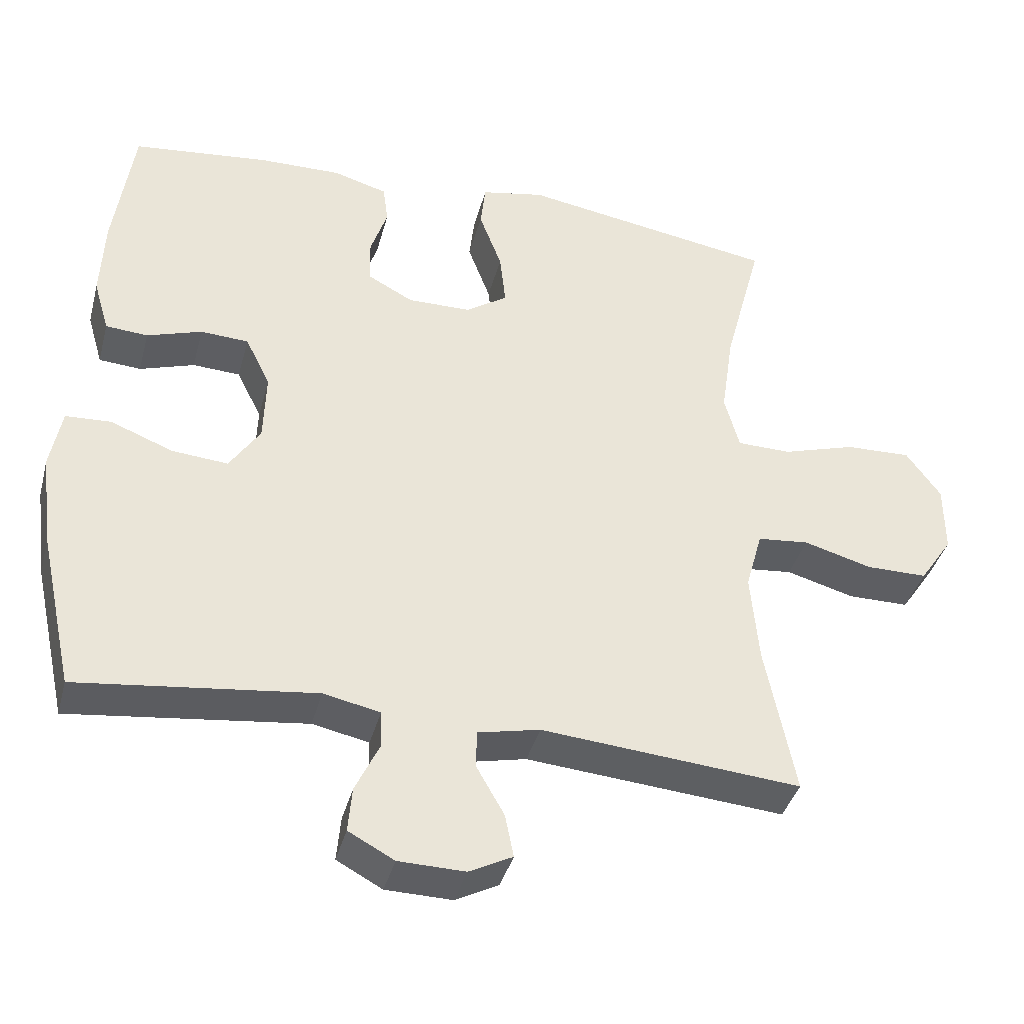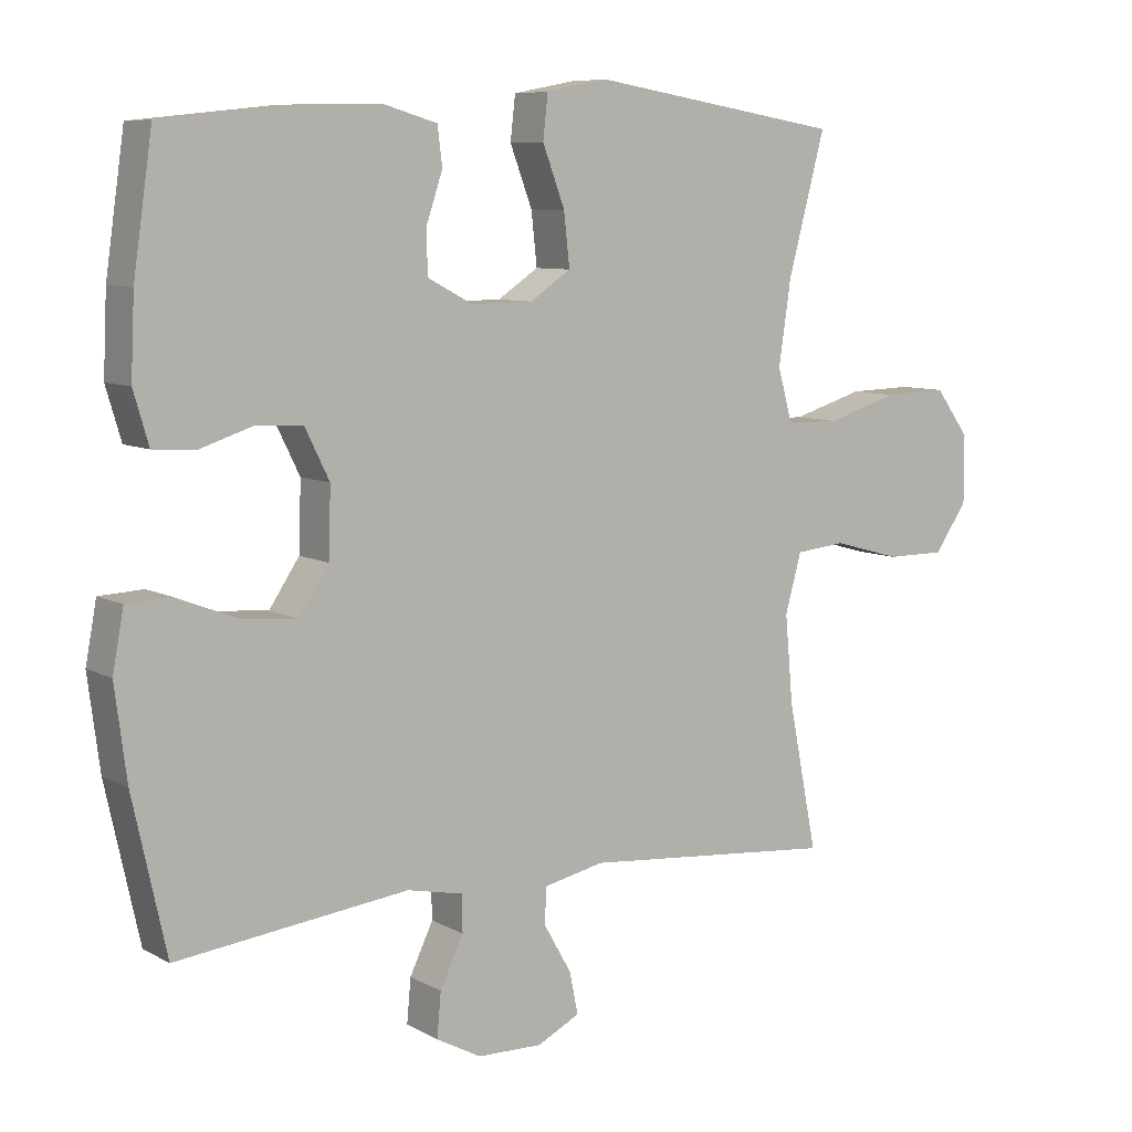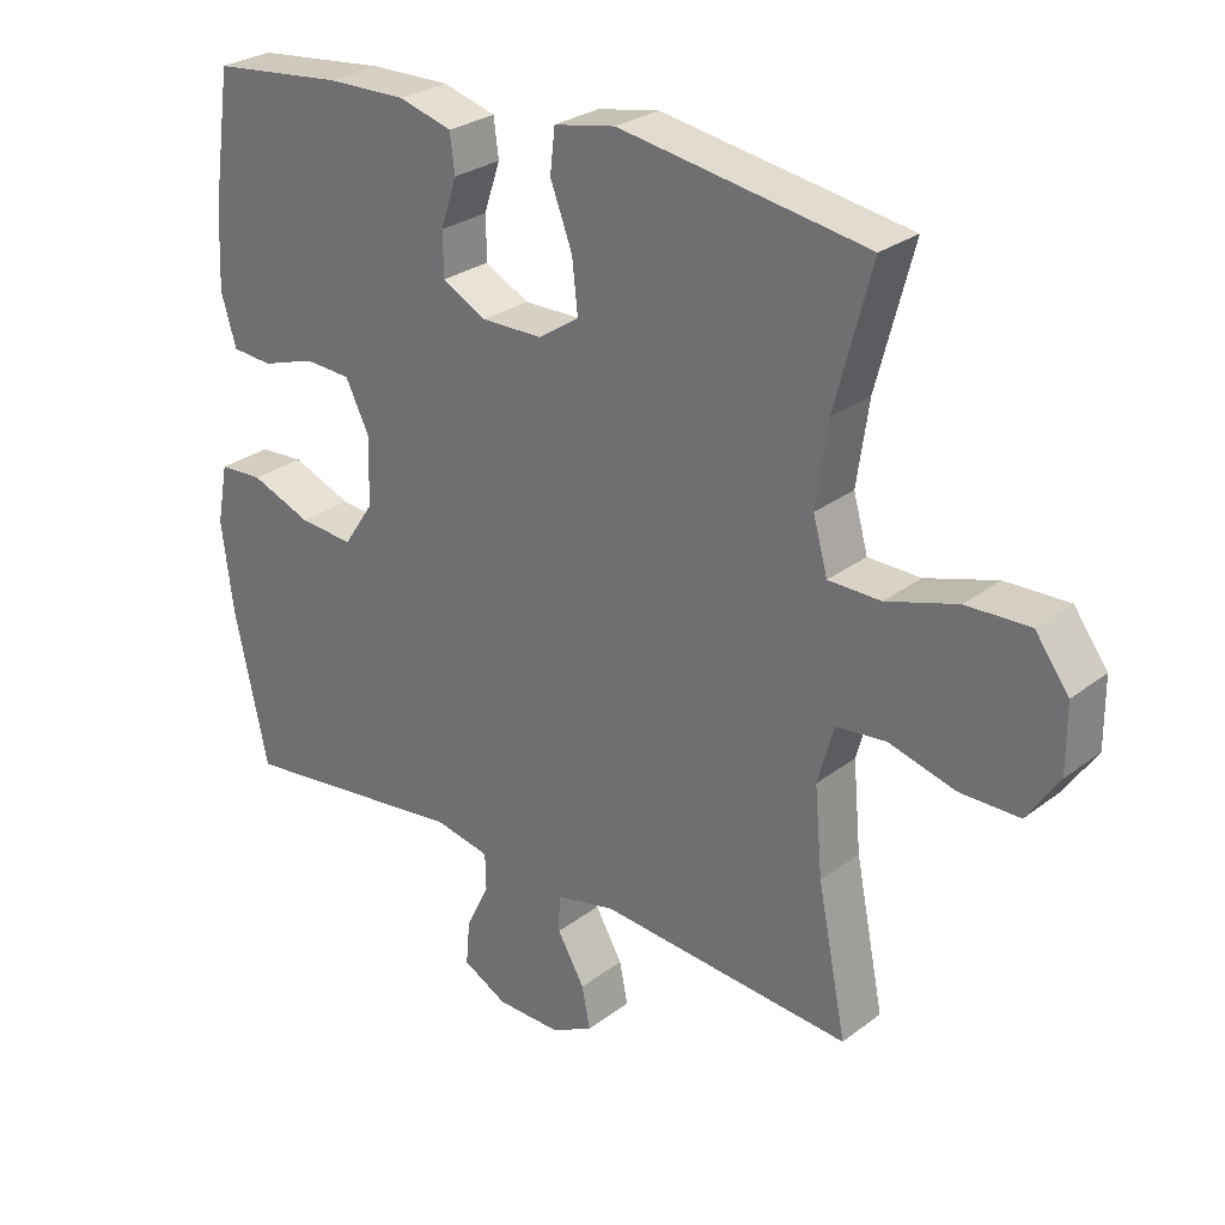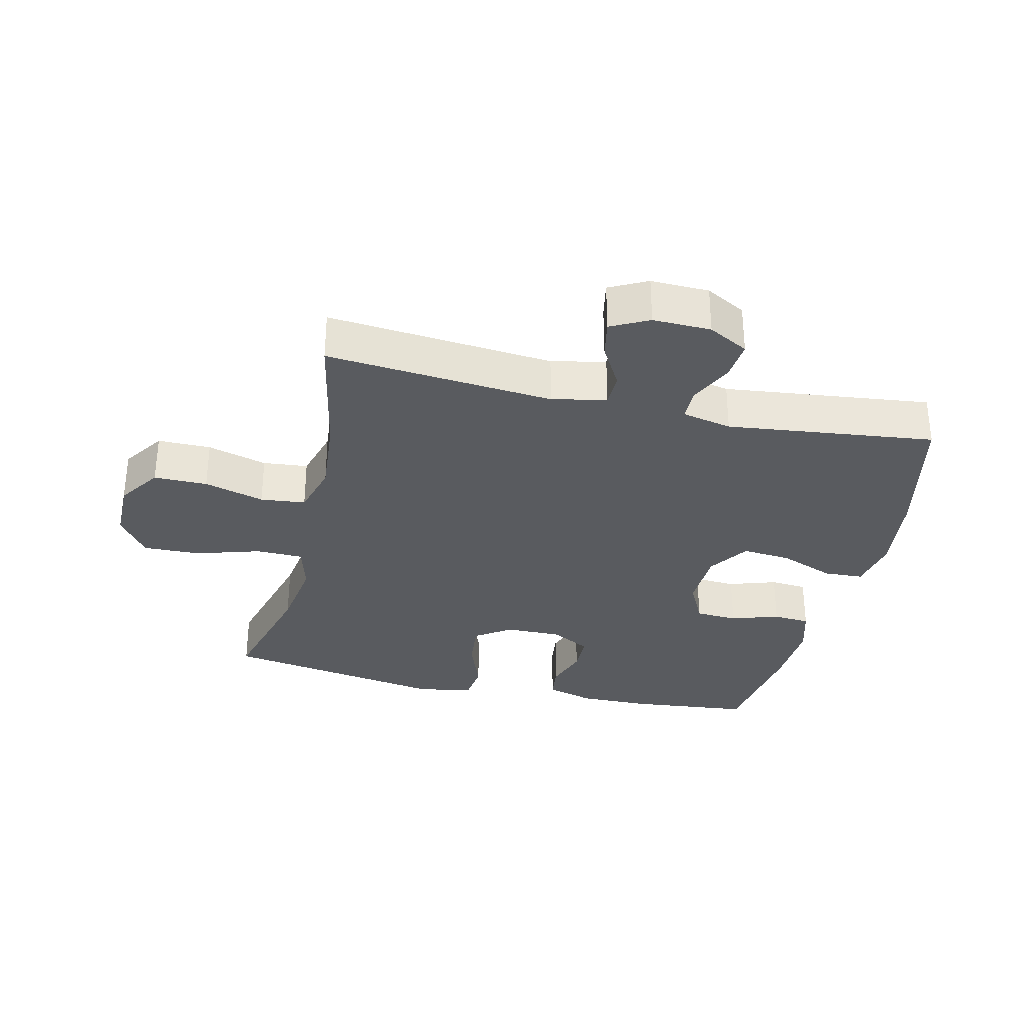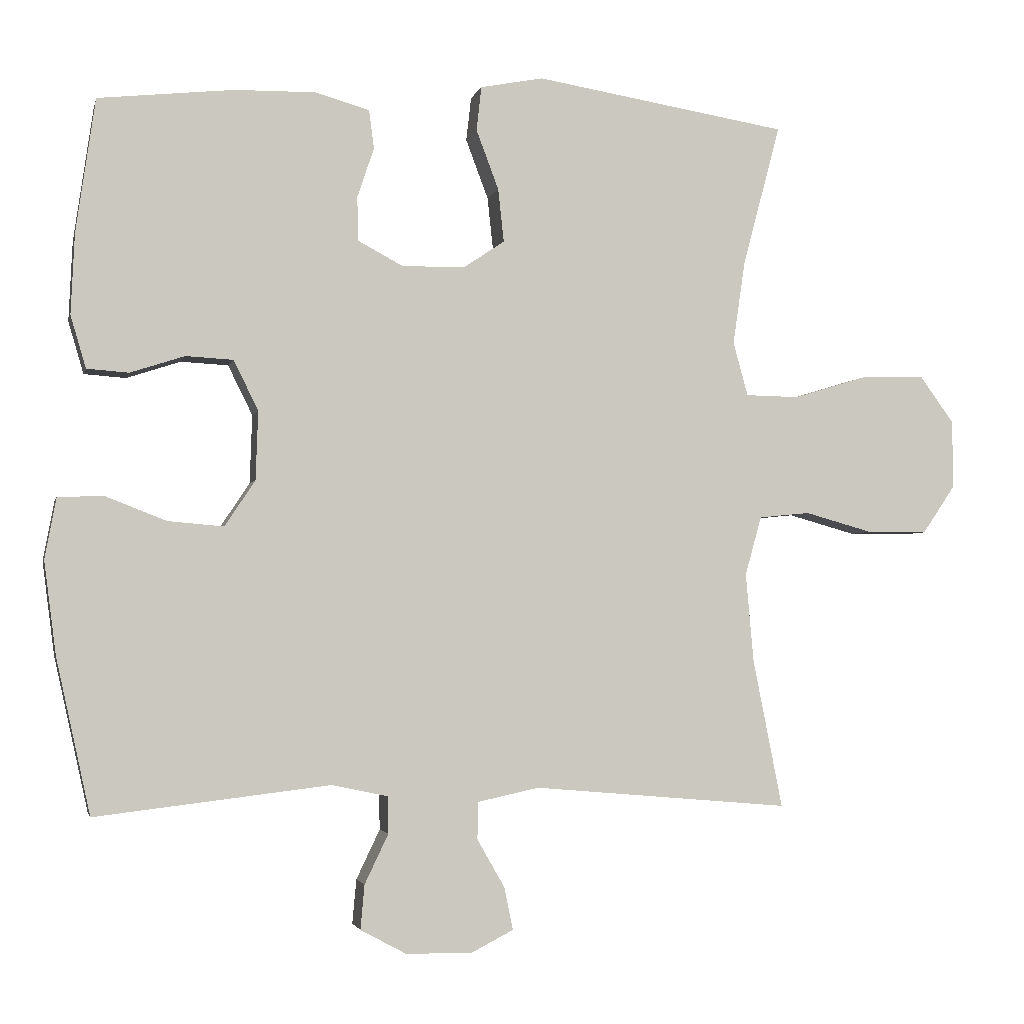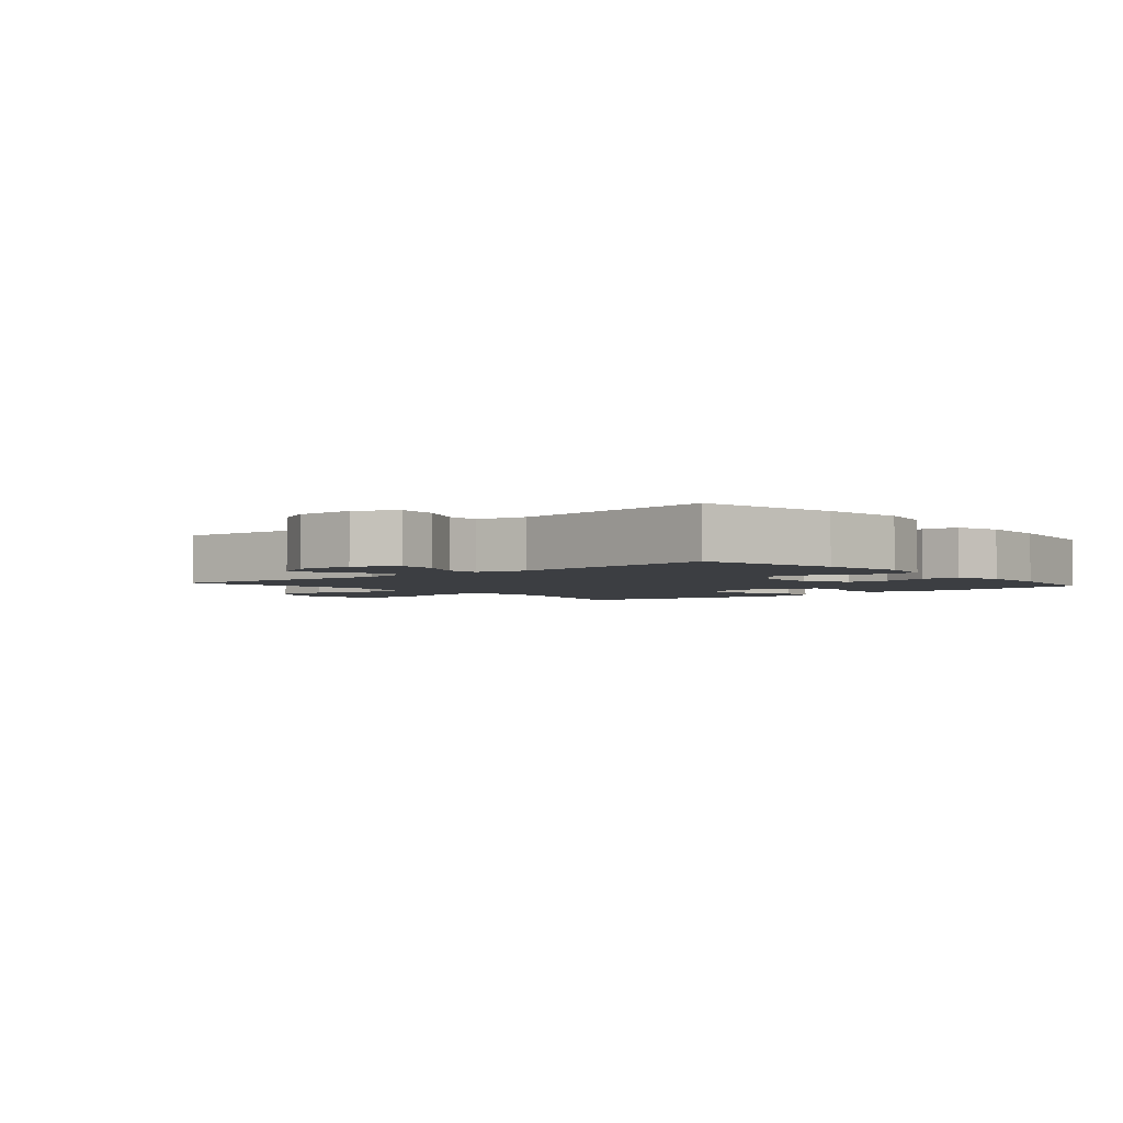
<metadata>
{"format":"obj","ext":"obj","renderer":"f3d","projection":"perspective","resolution":1024,"background":"white","views":[{"elev":-38.6,"azim":-14.5,"up":"+Z"},{"elev":8.1,"azim":-34.5,"up":"+Z"},{"elev":27.5,"azim":40.9,"up":"+Z"},{"elev":-32.3,"azim":166.8,"up":"+Y"},{"elev":-2.7,"azim":-12.5,"up":"+Z"},{"elev":-3.0,"azim":-139.5,"up":"+Y"}]}
</metadata>
<code>
o path7430
v 0.112 0.0375 0.5795
v 0.0223 0.0375 0.5622
v 0.01511 0.0375 0.4993
v 0.04721 0.0375 0.4139
v 0.05544 0.0375 0.3383
v -0.003445 0.0375 0.2987
v -0.09314 0.0375 0.2978
v -0.1574 0.0375 0.3322
v -0.1589 0.0375 0.3949
v -0.135 0.0375 0.4658
v -0.1421 0.0375 0.5209
v -0.2191 0.0375 0.543
v -0.3352 0.0375 0.5411
v -0.5283 0.0375 0.5204
v -0.5561 0.0375 0.3291
v -0.5614 0.0375 0.2146
v -0.5394 0.0375 0.1399
v -0.4797 0.0375 0.1355
v -0.4022 0.0375 0.1607
v -0.3343 0.0375 0.157
v -0.2991 0.0375 0.08576
v -0.3026 0.0375 -0.01272
v -0.3462 0.0375 -0.07817
v -0.4258 0.0375 -0.07133
v -0.5141 0.0375 -0.03675
v -0.5781 0.0375 -0.03994
v -0.5942 0.0375 -0.1261
v -0.5772 0.0375 -0.259
v -0.5283 0.0375 -0.4815
v -0.1933 0.0375 -0.4418
v -0.113 0.0375 -0.4587
v -0.1117 0.0375 -0.5116
v -0.1456 0.0375 -0.5824
v -0.1513 0.0375 -0.6459
v -0.08651 0.0375 -0.6809
v 0.007614 0.0375 -0.683
v 0.06884 0.0375 -0.6518
v 0.05663 0.0375 -0.5912
v 0.01709 0.0375 -0.5219
v 0.01795 0.0375 -0.4688
v 0.1059 0.0375 -0.4498
v 0.4733 0.0375 -0.4815
v 0.4312 0.0375 -0.2695
v 0.4198 0.0375 -0.1421
v 0.4433 0.0375 -0.05781
v 0.5161 0.0375 -0.05051
v 0.6131 0.0375 -0.07769
v 0.6996 0.0375 -0.0777
v 0.7461 0.0375 -0.00911
v 0.7457 0.0375 0.08862
v 0.6966 0.0375 0.1558
v 0.604 0.0375 0.1529
v 0.5001 0.0375 0.1214
v 0.4237 0.0375 0.1226
v 0.4025 0.0375 0.1995
v 0.42 0.0375 0.3192
v 0.4734 0.0375 0.5204
v 0.112 -0.0375 0.5795
v 0.0223 -0.0375 0.5622
v 0.01511 -0.0375 0.4993
v 0.04721 -0.0375 0.4139
v 0.05544 -0.0375 0.3383
v -0.003445 -0.0375 0.2987
v -0.09314 -0.0375 0.2978
v -0.1574 -0.0375 0.3322
v -0.1589 -0.0375 0.3949
v -0.135 -0.0375 0.4658
v -0.1421 -0.0375 0.5209
v -0.2191 -0.0375 0.543
v -0.3352 -0.0375 0.5411
v -0.5283 -0.0375 0.5204
v -0.5561 -0.0375 0.3291
v -0.5614 -0.0375 0.2146
v -0.5394 -0.0375 0.1399
v -0.4797 -0.0375 0.1355
v -0.4022 -0.0375 0.1607
v -0.3343 -0.0375 0.157
v -0.2991 -0.0375 0.08576
v -0.3026 -0.0375 -0.01272
v -0.3462 -0.0375 -0.07817
v -0.4258 -0.0375 -0.07133
v -0.5141 -0.0375 -0.03675
v -0.5781 -0.0375 -0.03994
v -0.5942 -0.0375 -0.1261
v -0.5772 -0.0375 -0.259
v -0.5283 -0.0375 -0.4815
v -0.1933 -0.0375 -0.4418
v -0.113 -0.0375 -0.4587
v -0.1117 -0.0375 -0.5116
v -0.1456 -0.0375 -0.5824
v -0.1513 -0.0375 -0.6459
v -0.08651 -0.0375 -0.6809
v 0.007614 -0.0375 -0.683
v 0.06884 -0.0375 -0.6518
v 0.05663 -0.0375 -0.5912
v 0.01709 -0.0375 -0.5219
v 0.01795 -0.0375 -0.4688
v 0.1059 -0.0375 -0.4498
v 0.4733 -0.0375 -0.4815
v 0.4312 -0.0375 -0.2695
v 0.4198 -0.0375 -0.1421
v 0.4433 -0.0375 -0.05781
v 0.5161 -0.0375 -0.05051
v 0.6131 -0.0375 -0.07769
v 0.6996 -0.0375 -0.0777
v 0.7461 -0.0375 -0.00911
v 0.7457 -0.0375 0.08862
v 0.6966 -0.0375 0.1558
v 0.604 -0.0375 0.1529
v 0.5001 -0.0375 0.1214
v 0.4237 -0.0375 0.1226
v 0.4025 -0.0375 0.1995
v 0.42 -0.0375 0.3192
v 0.4734 -0.0375 0.5204
v -0.5781 0.0375 -0.03994
v -0.5781 0.0375 -0.03994
v -0.5942 0.0375 -0.1261
v -0.5772 0.0375 -0.259
v -0.5141 0.0375 -0.03675
v -0.5561 0.0375 0.3291
v -0.5614 0.0375 0.2146
v -0.5394 0.0375 0.1399
v -0.5394 0.0375 0.1399
v -0.5283 0.0375 0.5204
v -0.5283 0.0375 0.5204
v -0.4797 0.0375 0.1355
v -0.5283 0.0375 -0.4815
v -0.5283 0.0375 -0.4815
v -0.4258 0.0375 -0.07133
v -0.4022 0.0375 0.1607
v -0.3352 0.0375 0.5411
v -0.3462 0.0375 -0.07817
v -0.3462 0.0375 -0.07817
v -0.3343 0.0375 0.157
v -0.3343 0.0375 0.157
v -0.3026 0.0375 -0.01272
v -0.2191 0.0375 0.543
v -0.2991 0.0375 0.08576
v -0.1933 0.0375 -0.4418
v -0.1421 0.0375 0.5209
v -0.1421 0.0375 0.5209
v -0.1574 0.0375 0.3322
v -0.1574 0.0375 0.3322
v -0.1589 0.0375 0.3949
v -0.113 0.0375 -0.4587
v -0.113 0.0375 -0.4587
v -0.135 0.0375 0.4658
v -0.09314 0.0375 0.2978
v -0.1456 0.0375 -0.5824
v -0.1513 0.0375 -0.6459
v -0.1513 0.0375 -0.6459
v -0.08651 0.0375 -0.6809
v -0.1117 0.0375 -0.5116
v -0.003445 0.0375 0.2987
v 0.007614 0.0375 -0.683
v 0.05544 0.0375 0.3383
v 0.05544 0.0375 0.3383
v 0.01709 0.0375 -0.5219
v 0.01795 0.0375 -0.4688
v 0.01795 0.0375 -0.4688
v 0.06884 0.0375 -0.6518
v 0.06884 0.0375 -0.6518
v 0.0223 0.0375 0.5622
v 0.0223 0.0375 0.5622
v 0.01511 0.0375 0.4993
v 0.04721 0.0375 0.4139
v 0.05663 0.0375 -0.5912
v 0.1059 0.0375 -0.4498
v 0.112 0.0375 0.5795
v 0.4025 0.0375 0.1995
v 0.42 0.0375 0.3192
v 0.4237 0.0375 0.1226
v 0.4237 0.0375 0.1226
v 0.4198 0.0375 -0.1421
v 0.4433 0.0375 -0.05781
v 0.4433 0.0375 -0.05781
v 0.4312 0.0375 -0.2695
v 0.5001 0.0375 0.1214
v 0.5161 0.0375 -0.05051
v 0.4733 0.0375 -0.4815
v 0.4733 0.0375 -0.4815
v 0.4734 0.0375 0.5204
v 0.4734 0.0375 0.5204
v 0.604 0.0375 0.1529
v 0.6131 0.0375 -0.07769
v 0.6966 0.0375 0.1558
v 0.6996 0.0375 -0.0777
v 0.7457 0.0375 0.08862
v 0.7461 0.0375 -0.00911
v -0.5781 -0.0375 -0.03994
v -0.5781 -0.0375 -0.03994
v -0.5942 -0.0375 -0.1261
v -0.5772 -0.0375 -0.259
v -0.5141 -0.0375 -0.03675
v -0.5561 -0.0375 0.3291
v -0.5614 -0.0375 0.2146
v -0.5394 -0.0375 0.1399
v -0.5394 -0.0375 0.1399
v -0.5283 -0.0375 0.5204
v -0.5283 -0.0375 0.5204
v -0.4797 -0.0375 0.1355
v -0.5283 -0.0375 -0.4815
v -0.5283 -0.0375 -0.4815
v -0.4258 -0.0375 -0.07133
v -0.4022 -0.0375 0.1607
v -0.3352 -0.0375 0.5411
v -0.3462 -0.0375 -0.07817
v -0.3462 -0.0375 -0.07817
v -0.3343 -0.0375 0.157
v -0.3343 -0.0375 0.157
v -0.3026 -0.0375 -0.01272
v -0.2191 -0.0375 0.543
v -0.2991 -0.0375 0.08576
v -0.1933 -0.0375 -0.4418
v -0.1421 -0.0375 0.5209
v -0.1421 -0.0375 0.5209
v -0.1574 -0.0375 0.3322
v -0.1574 -0.0375 0.3322
v -0.1589 -0.0375 0.3949
v -0.113 -0.0375 -0.4587
v -0.113 -0.0375 -0.4587
v -0.135 -0.0375 0.4658
v -0.09314 -0.0375 0.2978
v -0.1456 -0.0375 -0.5824
v -0.1513 -0.0375 -0.6459
v -0.1513 -0.0375 -0.6459
v -0.08651 -0.0375 -0.6809
v -0.1117 -0.0375 -0.5116
v -0.003445 -0.0375 0.2987
v 0.007614 -0.0375 -0.683
v 0.05544 -0.0375 0.3383
v 0.05544 -0.0375 0.3383
v 0.01709 -0.0375 -0.5219
v 0.01795 -0.0375 -0.4688
v 0.01795 -0.0375 -0.4688
v 0.06884 -0.0375 -0.6518
v 0.06884 -0.0375 -0.6518
v 0.0223 -0.0375 0.5622
v 0.0223 -0.0375 0.5622
v 0.01511 -0.0375 0.4993
v 0.04721 -0.0375 0.4139
v 0.05663 -0.0375 -0.5912
v 0.1059 -0.0375 -0.4498
v 0.112 -0.0375 0.5795
v 0.4025 -0.0375 0.1995
v 0.42 -0.0375 0.3192
v 0.4237 -0.0375 0.1226
v 0.4237 -0.0375 0.1226
v 0.4198 -0.0375 -0.1421
v 0.4433 -0.0375 -0.05781
v 0.4433 -0.0375 -0.05781
v 0.4312 -0.0375 -0.2695
v 0.5001 -0.0375 0.1214
v 0.5161 -0.0375 -0.05051
v 0.4733 -0.0375 -0.4815
v 0.4733 -0.0375 -0.4815
v 0.4734 -0.0375 0.5204
v 0.4734 -0.0375 0.5204
v 0.604 -0.0375 0.1529
v 0.6131 -0.0375 -0.07769
v 0.6966 -0.0375 0.1558
v 0.6996 -0.0375 -0.0777
v 0.7457 -0.0375 0.08862
v 0.7461 -0.0375 -0.00911
f 244 241 246
f 214 211 207
f 247 229 250
f 206 219 212
f 217 209 223
f 249 229 211
f 242 230 236
f 224 233 228
f 193 207 204
f 264 259 260
f 231 246 241
f 250 229 249
f 205 196 201
f 228 234 220
f 209 217 206
f 243 211 234
f 205 195 196
f 214 193 202
f 195 205 206
f 261 259 263
f 229 223 213
f 262 264 260
f 250 253 247
f 201 196 197
f 245 229 247
f 211 229 213
f 244 246 257
f 214 207 193
f 263 259 264
f 246 231 245
f 220 211 214
f 204 194 192
f 245 231 229
f 241 244 240
f 193 204 192
f 212 222 215
f 253 254 259
f 249 211 243
f 234 228 233
f 230 242 227
f 227 233 224
f 260 259 254
f 209 206 205
f 249 243 252
f 192 194 190
f 213 223 209
f 254 253 250
f 227 224 225
f 212 219 222
f 238 240 244
f 195 206 199
f 234 211 220
f 217 219 206
f 252 243 255
f 233 227 242
f 116 27 84 191
f 27 28 85 84
f 25 26 83 82
f 15 16 73 72
f 16 123 198 73
f 125 15 72 200
f 17 18 75 74
f 28 128 203 85
f 24 25 82 81
f 18 19 76 75
f 13 14 71 70
f 133 24 81 208
f 19 135 210 76
f 22 23 80 79
f 12 13 70 69
f 20 21 78 77
f 29 30 87 86
f 21 22 79 78
f 141 12 69 216
f 143 9 66 218
f 30 146 221 87
f 10 11 68 67
f 9 10 67 66
f 7 8 65 64
f 33 151 226 90
f 34 35 92 91
f 32 33 90 89
f 31 32 89 88
f 6 7 64 63
f 35 36 93 92
f 157 6 63 232
f 39 160 235 96
f 36 162 237 93
f 164 3 60 239
f 3 4 61 60
f 38 39 96 95
f 37 38 95 94
f 40 41 98 97
f 1 2 59 58
f 4 5 62 61
f 55 56 113 112
f 173 55 112 248
f 44 176 251 101
f 43 44 101 100
f 53 54 111 110
f 45 46 103 102
f 181 43 100 256
f 41 42 99 98
f 183 1 58 258
f 56 57 114 113
f 52 53 110 109
f 46 47 104 103
f 51 52 109 108
f 47 48 105 104
f 50 51 108 107
f 49 50 107 106
f 48 49 106 105
f 169 171 166
f 139 132 136
f 172 175 154
f 131 137 144
f 142 148 134
f 174 136 154
f 167 161 155
f 149 153 158
f 118 129 132
f 189 185 184
f 156 166 171
f 175 174 154
f 130 126 121
f 153 145 159
f 134 131 142
f 168 159 136
f 130 121 120
f 139 127 118
f 120 131 130
f 186 188 184
f 154 138 148
f 187 185 189
f 175 172 178
f 126 122 121
f 170 172 154
f 136 138 154
f 169 182 171
f 139 118 132
f 188 189 184
f 171 170 156
f 145 139 136
f 129 117 119
f 170 154 156
f 166 165 169
f 118 117 129
f 137 140 147
f 178 184 179
f 174 168 136
f 159 158 153
f 155 152 167
f 152 149 158
f 185 179 184
f 134 130 131
f 174 177 168
f 117 115 119
f 138 134 148
f 179 175 178
f 152 150 149
f 137 147 144
f 163 169 165
f 120 124 131
f 159 145 136
f 142 131 144
f 177 180 168
f 158 167 152

</code>
